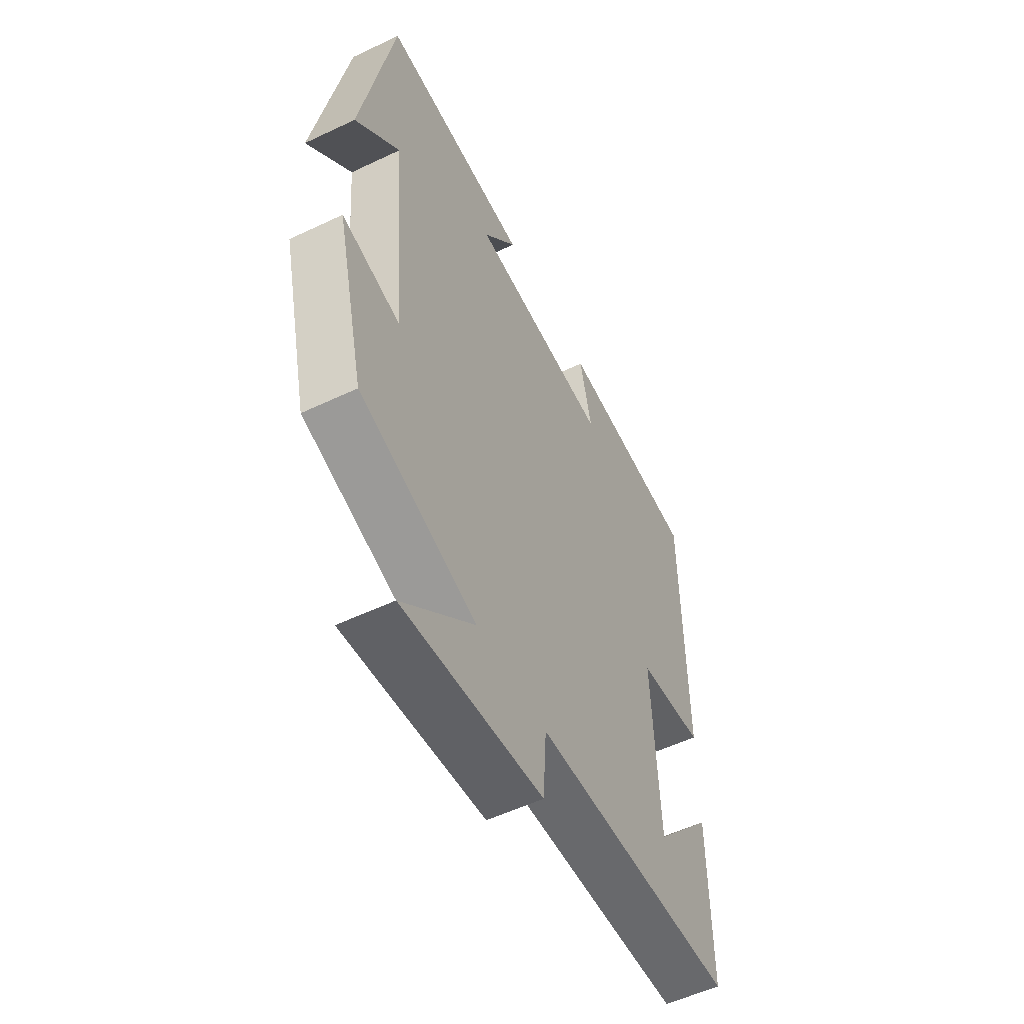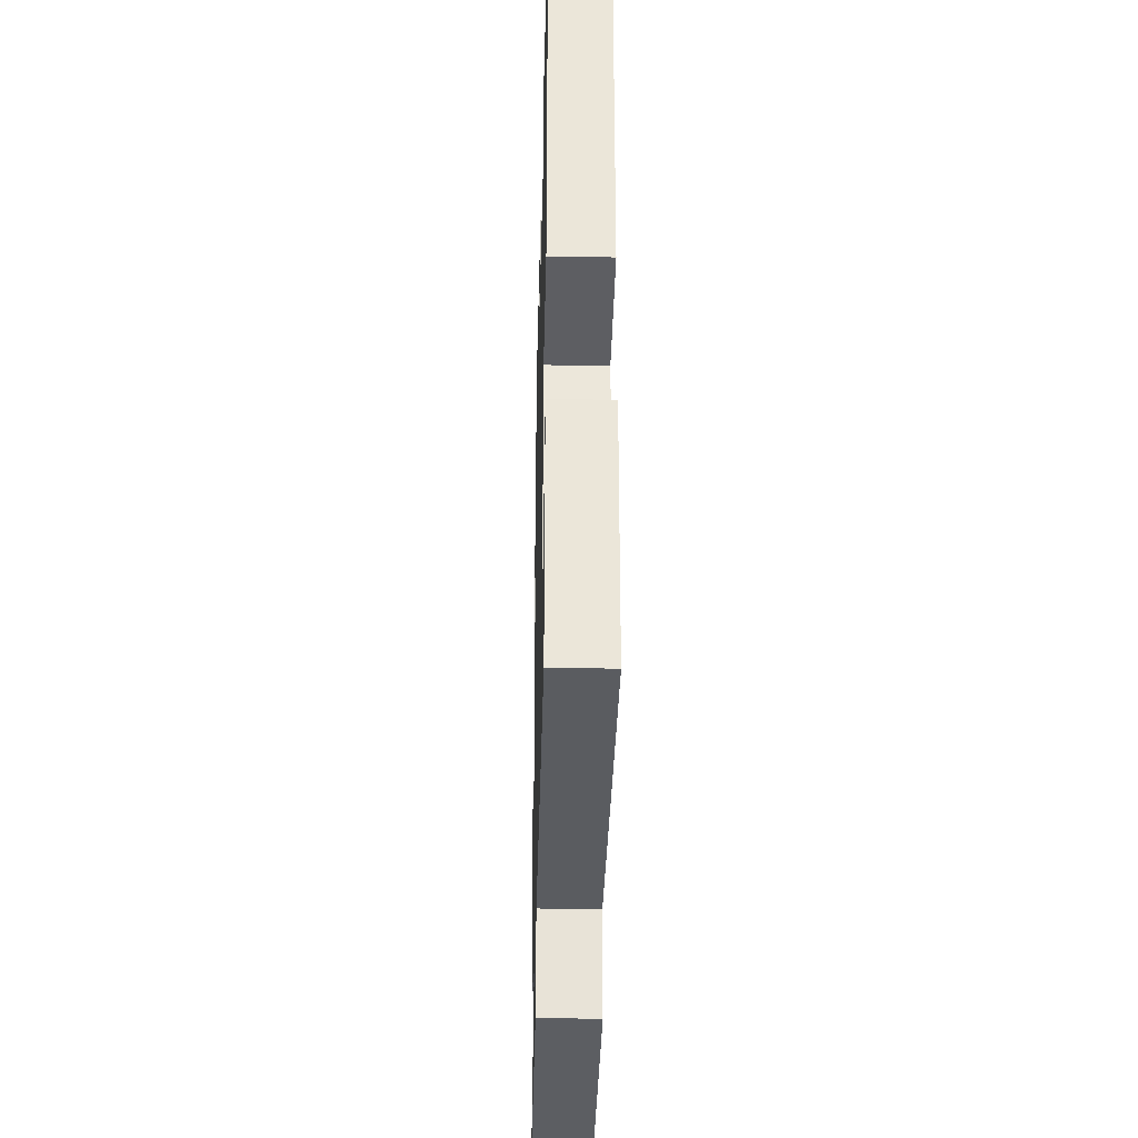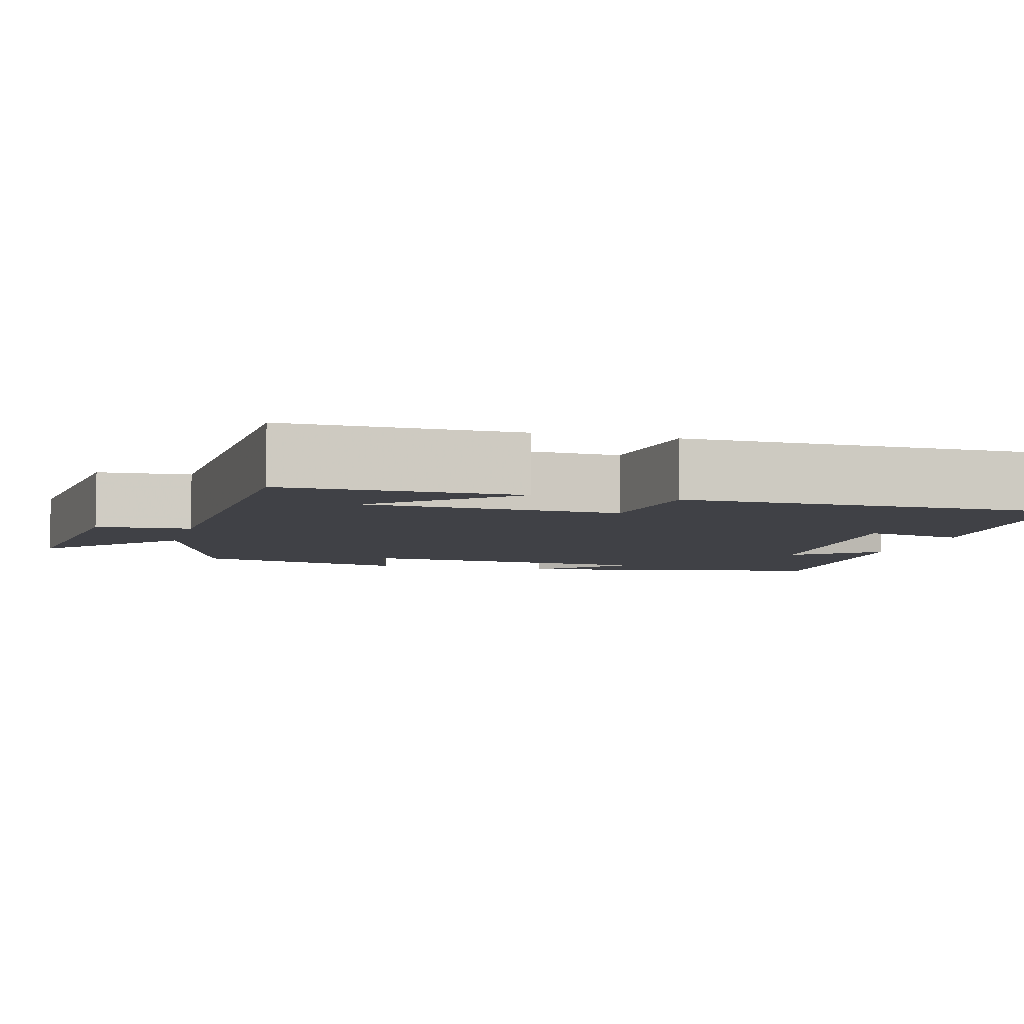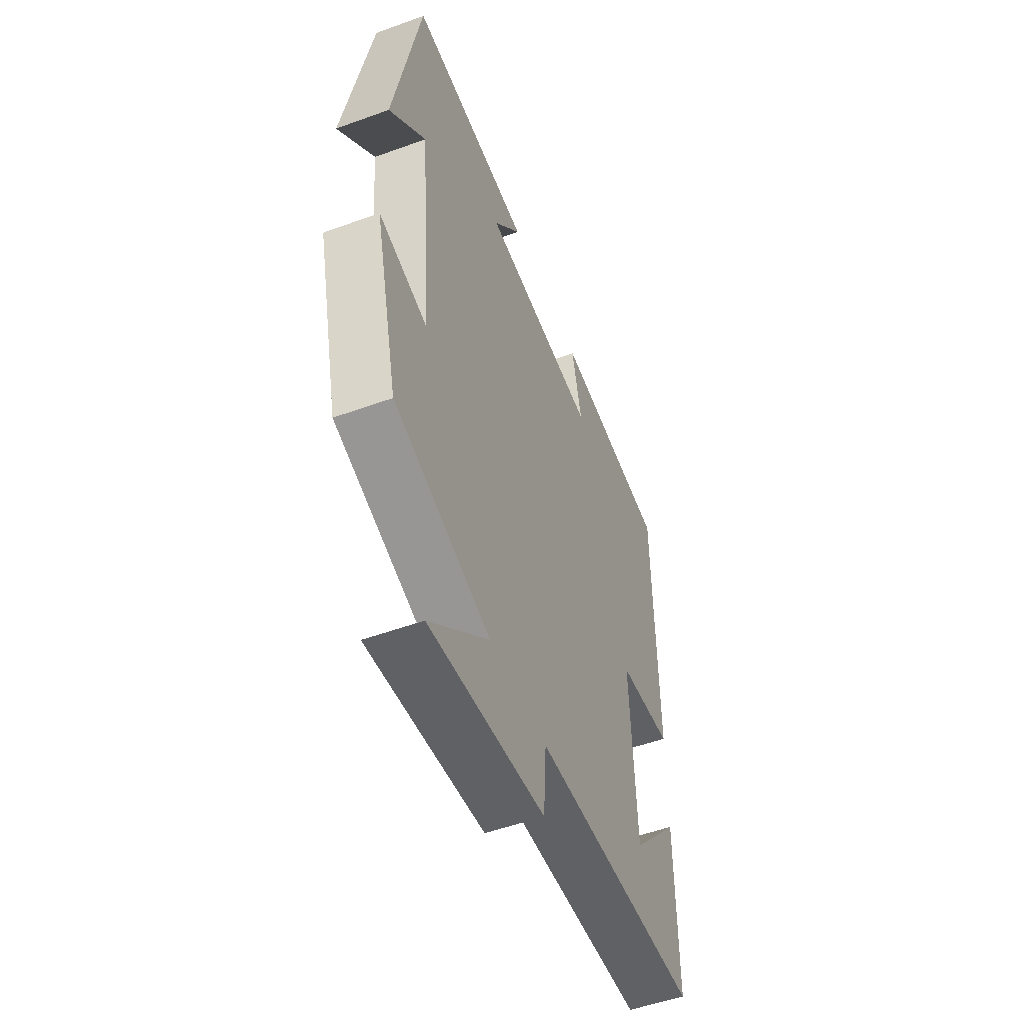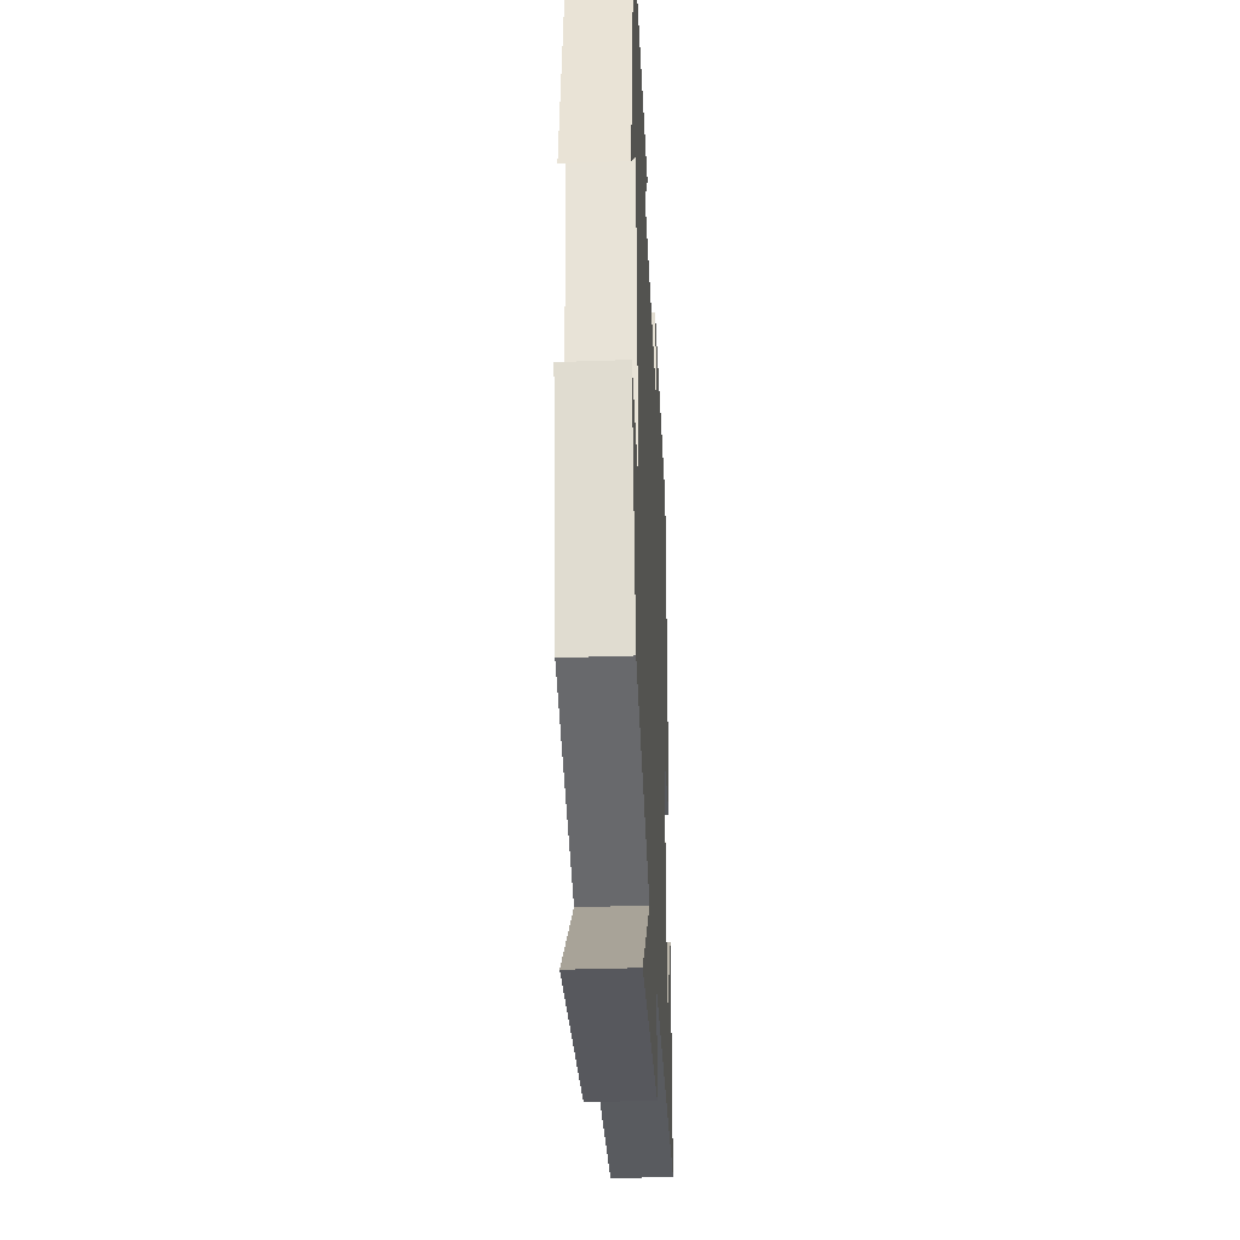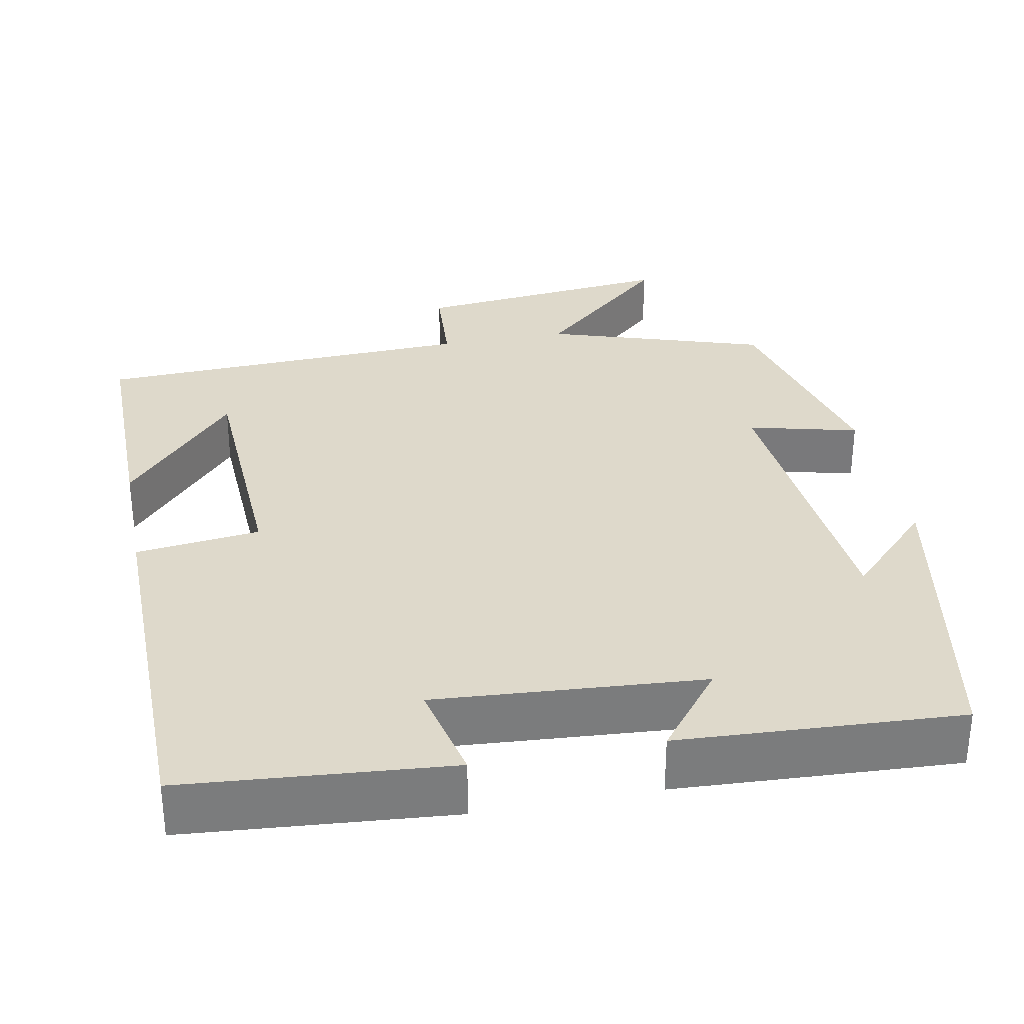
<metadata>
{"format":"obj","ext":"obj","renderer":"f3d","projection":"perspective","resolution":1024,"background":"white","views":[{"elev":-54.7,"azim":116.7,"up":"+Z"},{"elev":-31.5,"azim":-91.4,"up":"+Z"},{"elev":-6.0,"azim":-105.3,"up":"+Y"},{"elev":-52.3,"azim":111.4,"up":"+Z"},{"elev":-35.0,"azim":92.8,"up":"+Z"},{"elev":31.8,"azim":-11.0,"up":"+Y"}]}
</metadata>
<code>
v 0.433 0.07 -0.41
v 0.155 0.07 -0.5
v 0.327 0.07 -0.656
v -0.007 0.07 -0.62
v -0.015 0.07 -0.5
v -0.5 0.07 -0.48
v -0.5 0.07 -0.183
v -0.356 0.07 -0.348
v -0.342 0.07 -0.028
v -0.5 0.07 -0.009
v -0.497 0.07 0.472
v -0.161 0.07 0.5
v -0.189 0.07 0.372
v 0.149 0.07 0.396
v 0.067 0.07 0.5
v 0.423 0.07 0.519
v 0.5 0.07 0.112
v 0.393 0.07 0.221
v 0.361 0.07 -0.169
v 0.5 0.07 -0.134
v 0.433 0 -0.41
v 0.155 0 -0.5
v 0.327 0 -0.656
v -0.007 0 -0.62
v -0.015 0 -0.5
v -0.5 0 -0.48
v -0.5 0 -0.183
v -0.356 0 -0.348
v -0.342 0 -0.028
v -0.5 0 -0.009
v -0.497 0 0.472
v -0.161 0 0.5
v -0.189 0 0.372
v 0.149 0 0.396
v 0.067 0 0.5
v 0.423 0 0.519
v 0.5 0 0.112
v 0.393 0 0.221
v 0.361 0 -0.169
v 0.5 0 -0.134
f 19 20 1 2
f 18 19 2
f 16 17 18
f 14 15 16 18
f 13 14 18 2
f 11 12 13
f 10 11 13
f 9 10 13
f 8 9 13 2
f 6 7 8
f 5 6 8 2
f 2 3 4 5
f 22 21 40 39
f 22 39 38
f 38 37 36
f 38 36 35 34
f 22 38 34 33
f 33 32 31
f 33 31 30
f 33 30 29
f 22 33 29 28
f 28 27 26
f 22 28 26 25
f 25 24 23 22
f 1 21 22 2
f 2 22 23 3
f 3 23 24 4
f 4 24 25 5
f 5 25 26 6
f 6 26 27 7
f 7 27 28 8
f 8 28 29 9
f 9 29 30 10
f 10 30 31 11
f 11 31 32 12
f 12 32 33 13
f 13 33 34 14
f 14 34 35 15
f 15 35 36 16
f 16 36 37 17
f 17 37 38 18
f 18 38 39 19
f 19 39 40 20
f 20 40 21 1

</code>
